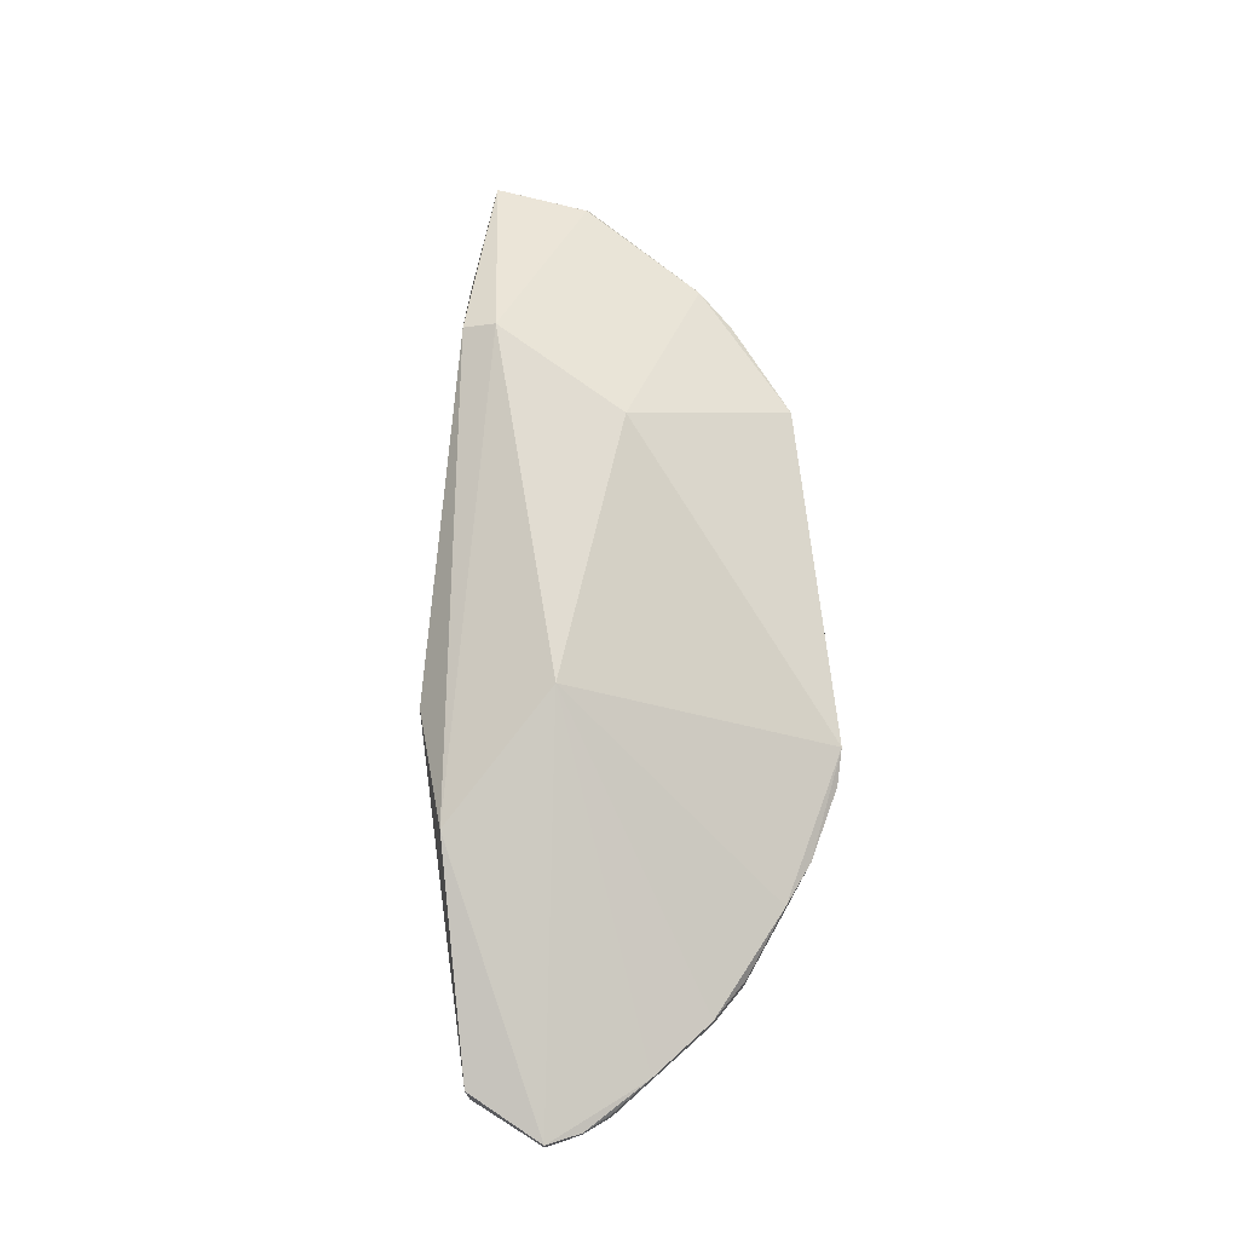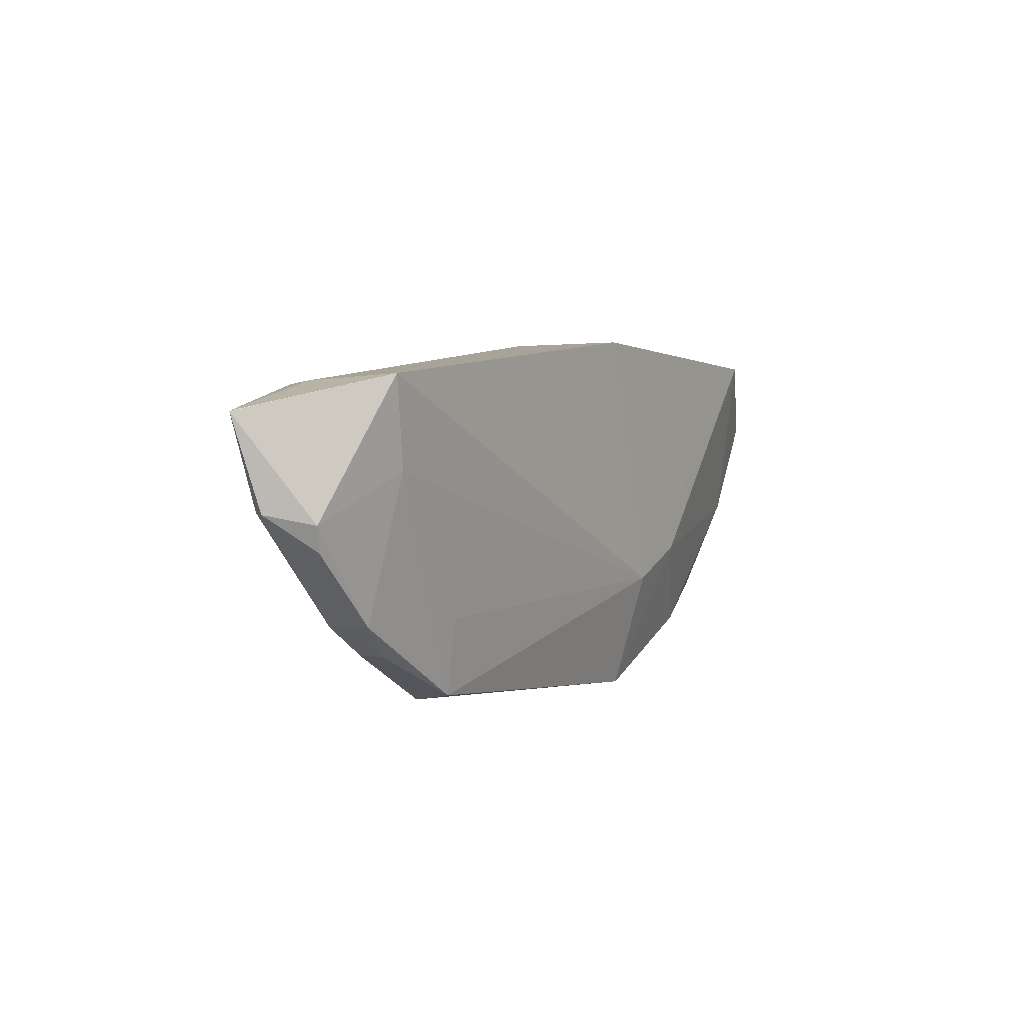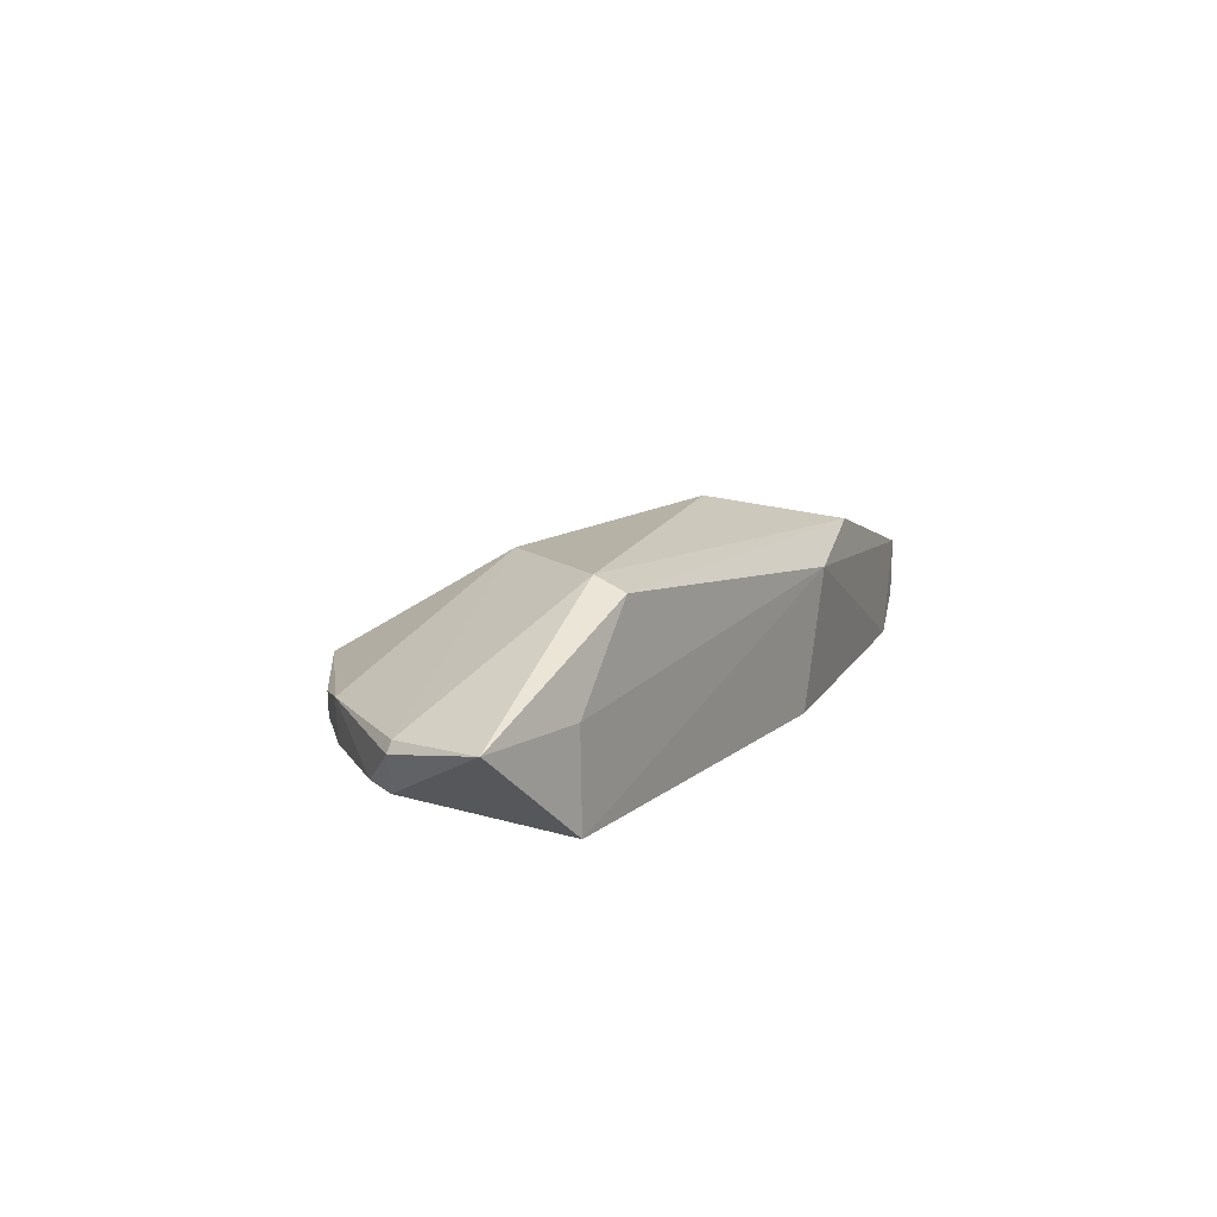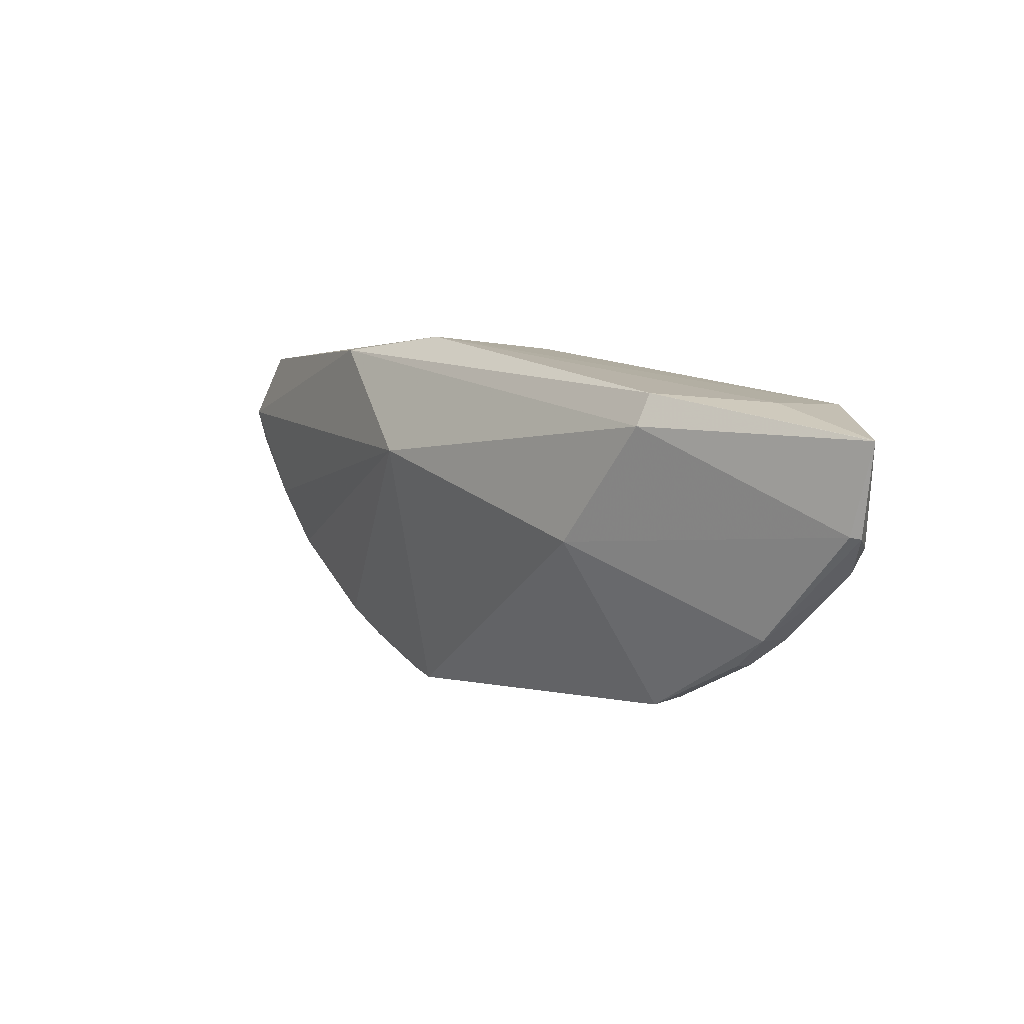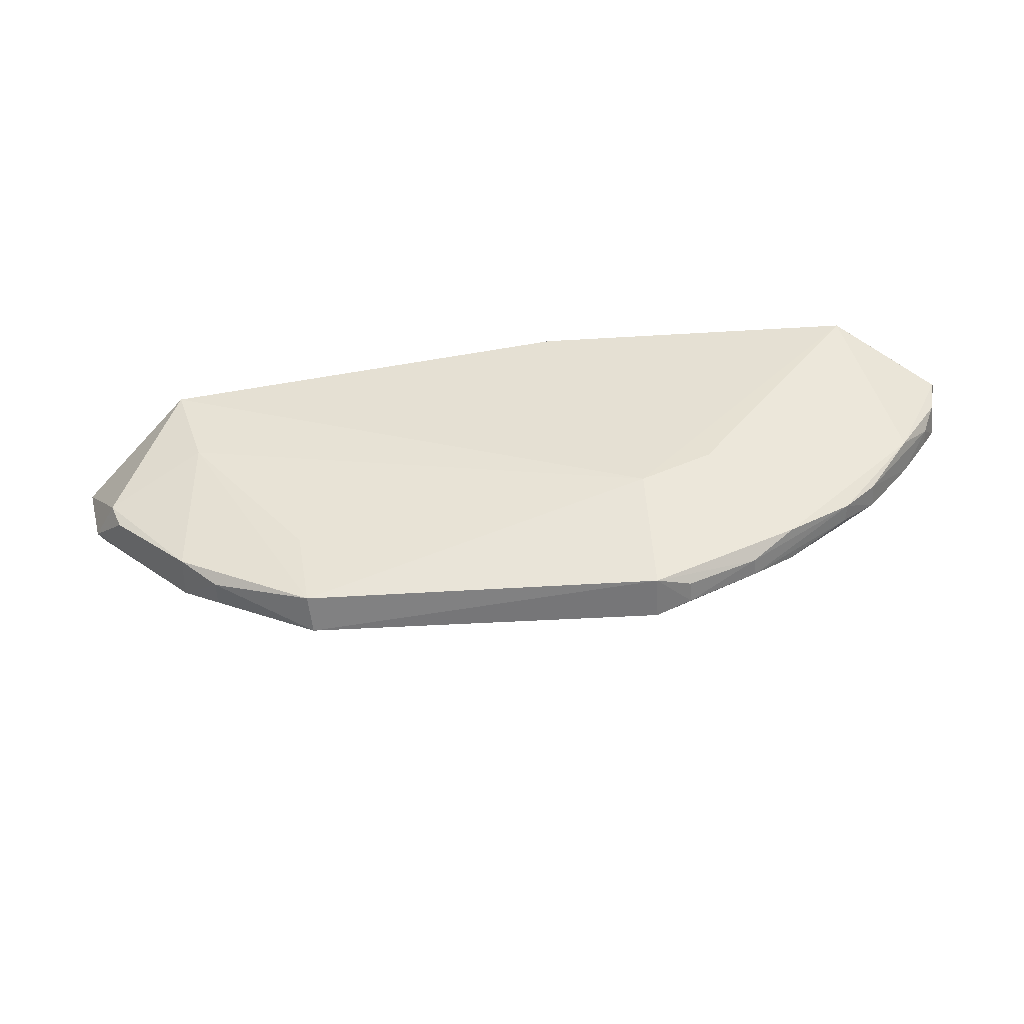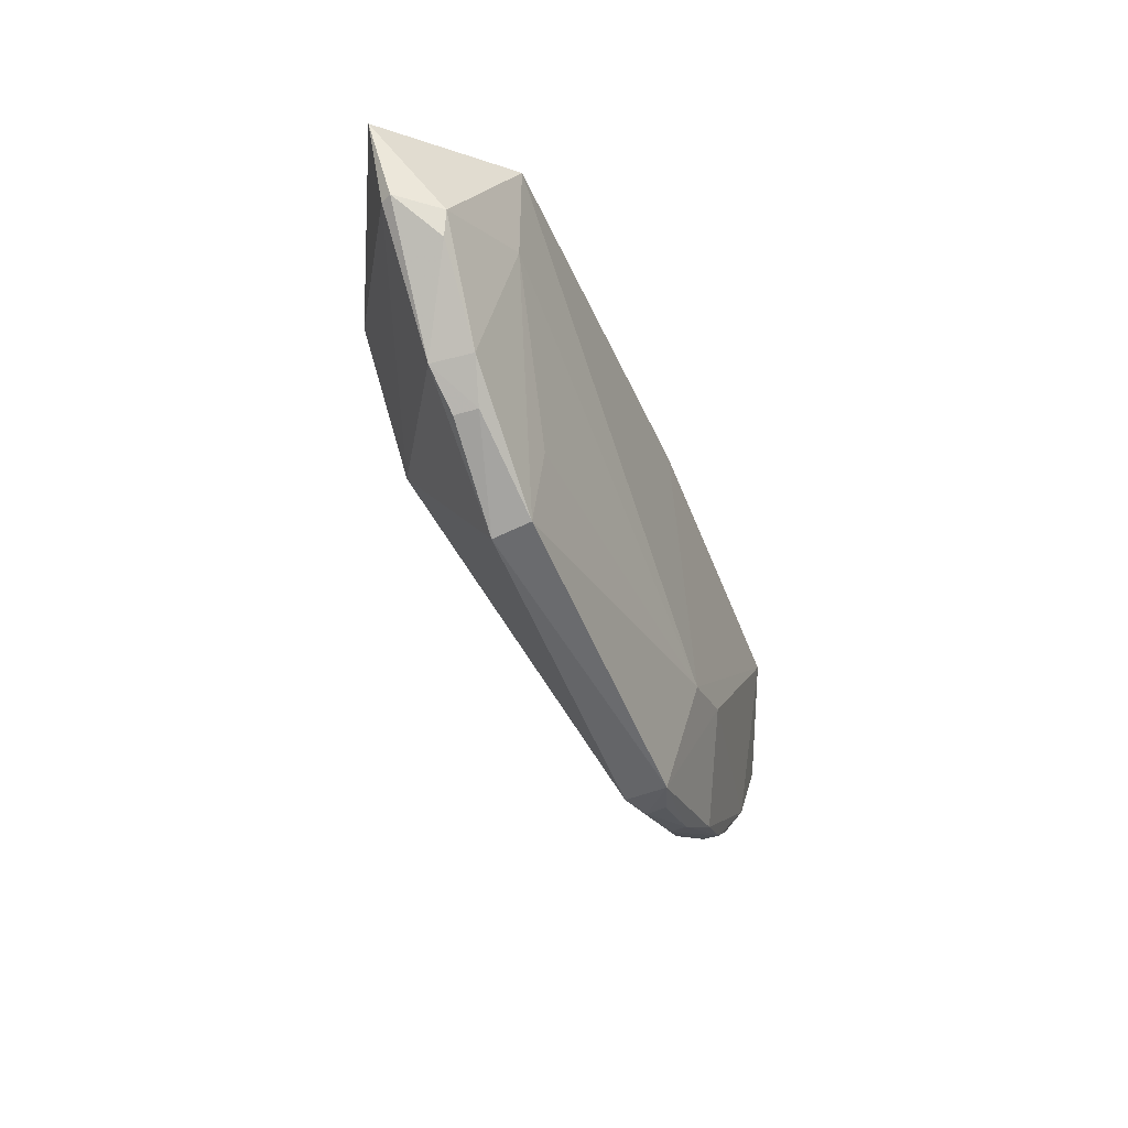
<metadata>
{"format":"obj","ext":"obj","renderer":"f3d","projection":"perspective","resolution":1024,"background":"white","views":[{"elev":70.7,"azim":-96.4,"up":"+Z"},{"elev":-2.3,"azim":121.3,"up":"+Y"},{"elev":13.5,"azim":110.1,"up":"+Z"},{"elev":1.3,"azim":46.5,"up":"+Y"},{"elev":-52.7,"azim":-175.9,"up":"+Y"},{"elev":-49.9,"azim":111.2,"up":"+Y"}]}
</metadata>
<code>
v 0.1137 -0.0278 0.02408
v 0.138 -0.02964 0.01222
v 0.07116 -0.01506 0.01709
v 0.03565 -0.0157 0.0008126
v 0.06296 -0.06103 0.006502
v 0.1243 -0.025 0.0003443
v 0.1144 -0.02399 0.0226
v 0.1048 -0.06149 0.011
v 0.07015 -0.03023 0.02435
v 0.0749 -0.0161 0.0002676
v 0.06372 -0.04683 0.001807
v 0.1245 -0.02512 0.0121
v 0.1217 -0.0526 0.0112
v 0.105 -0.06085 0.006423
v 0.02996 -0.01604 0.01213
v 0.05658 -0.0163 0.02002
v 0.1013 -0.04132 0.0234
v 0.0459 -0.05251 0.006603
v 0.138 -0.0296 0.01222
v 0.1342 -0.04024 0.01162
v 0.1169 -0.05593 0.007513
v 0.1208 -0.03534 0.00192
v 0.02346 -0.02386 0.01158
v 0.06311 -0.0614 0.01157
v 0.05529 -0.04257 0.001774
v 0.1317 -0.04164 0.005369
v 0.117 -0.05594 0.01031
v 0.1064 -0.05181 0.004492
v 0.02994 -0.01613 0.005044
v 0.02462 -0.02792 0.006873
v 0.05091 -0.05627 0.008102
v 0.03459 -0.04331 0.01057
v 0.0295 -0.03579 0.006616
v 0.1349 -0.0405 0.01034
v 0.1213 -0.05263 0.006189
v 0.02379 -0.02376 0.006029
v 0.05896 -0.0604 0.01042
v 0.04604 -0.05275 0.01082
v 0.02923 -0.03595 0.01084
v 0.03843 -0.04728 0.007502
v 0.1305 -0.04452 0.006065
v 0.05895 -0.06017 0.007974
v 0.05078 -0.05629 0.01017
v 0.02438 -0.02806 0.01087
v 0.0346 -0.04331 0.00769
v 0.02598 -0.03127 0.008204
v 0.03869 -0.04744 0.009557
v 0.02596 -0.03124 0.01027
f 7 1 2
f 10 4 3
f 10 3 6
f 11 10 6
f 11 4 10
f 12 6 3
f 12 3 7
f 14 8 5
f 14 5 11
f 15 3 4
f 16 7 3
f 16 3 15
f 16 9 1
f 16 1 7
f 17 1 9
f 17 8 13
f 19 12 7
f 19 7 2
f 19 2 6
f 19 6 12
f 20 2 1
f 20 17 13
f 20 1 17
f 21 8 14
f 22 11 6
f 23 16 15
f 23 9 16
f 24 17 9
f 24 5 8
f 24 8 17
f 25 11 5
f 25 5 18
f 25 4 11
f 26 6 2
f 26 22 6
f 27 21 13
f 27 13 8
f 27 8 21
f 28 22 14
f 28 14 11
f 28 11 22
f 29 23 15
f 29 15 4
f 31 18 5
f 33 25 18
f 33 4 25
f 34 26 2
f 34 2 20
f 34 20 13
f 35 21 14
f 35 14 22
f 35 22 26
f 35 13 21
f 36 29 4
f 36 33 30
f 36 4 33
f 36 23 29
f 37 5 24
f 38 24 9
f 38 9 32
f 39 32 9
f 39 9 23
f 40 33 18
f 40 18 31
f 41 35 26
f 41 26 34
f 41 34 13
f 41 13 35
f 42 37 31
f 42 31 5
f 42 5 37
f 43 37 24
f 43 24 38
f 43 31 37
f 43 40 31
f 44 39 23
f 44 36 30
f 44 23 36
f 45 32 39
f 45 40 32
f 45 33 40
f 46 30 33
f 46 45 39
f 46 33 45
f 46 44 30
f 47 38 32
f 47 32 40
f 47 43 38
f 47 40 43
f 48 46 39
f 48 39 44
f 48 44 46

</code>
